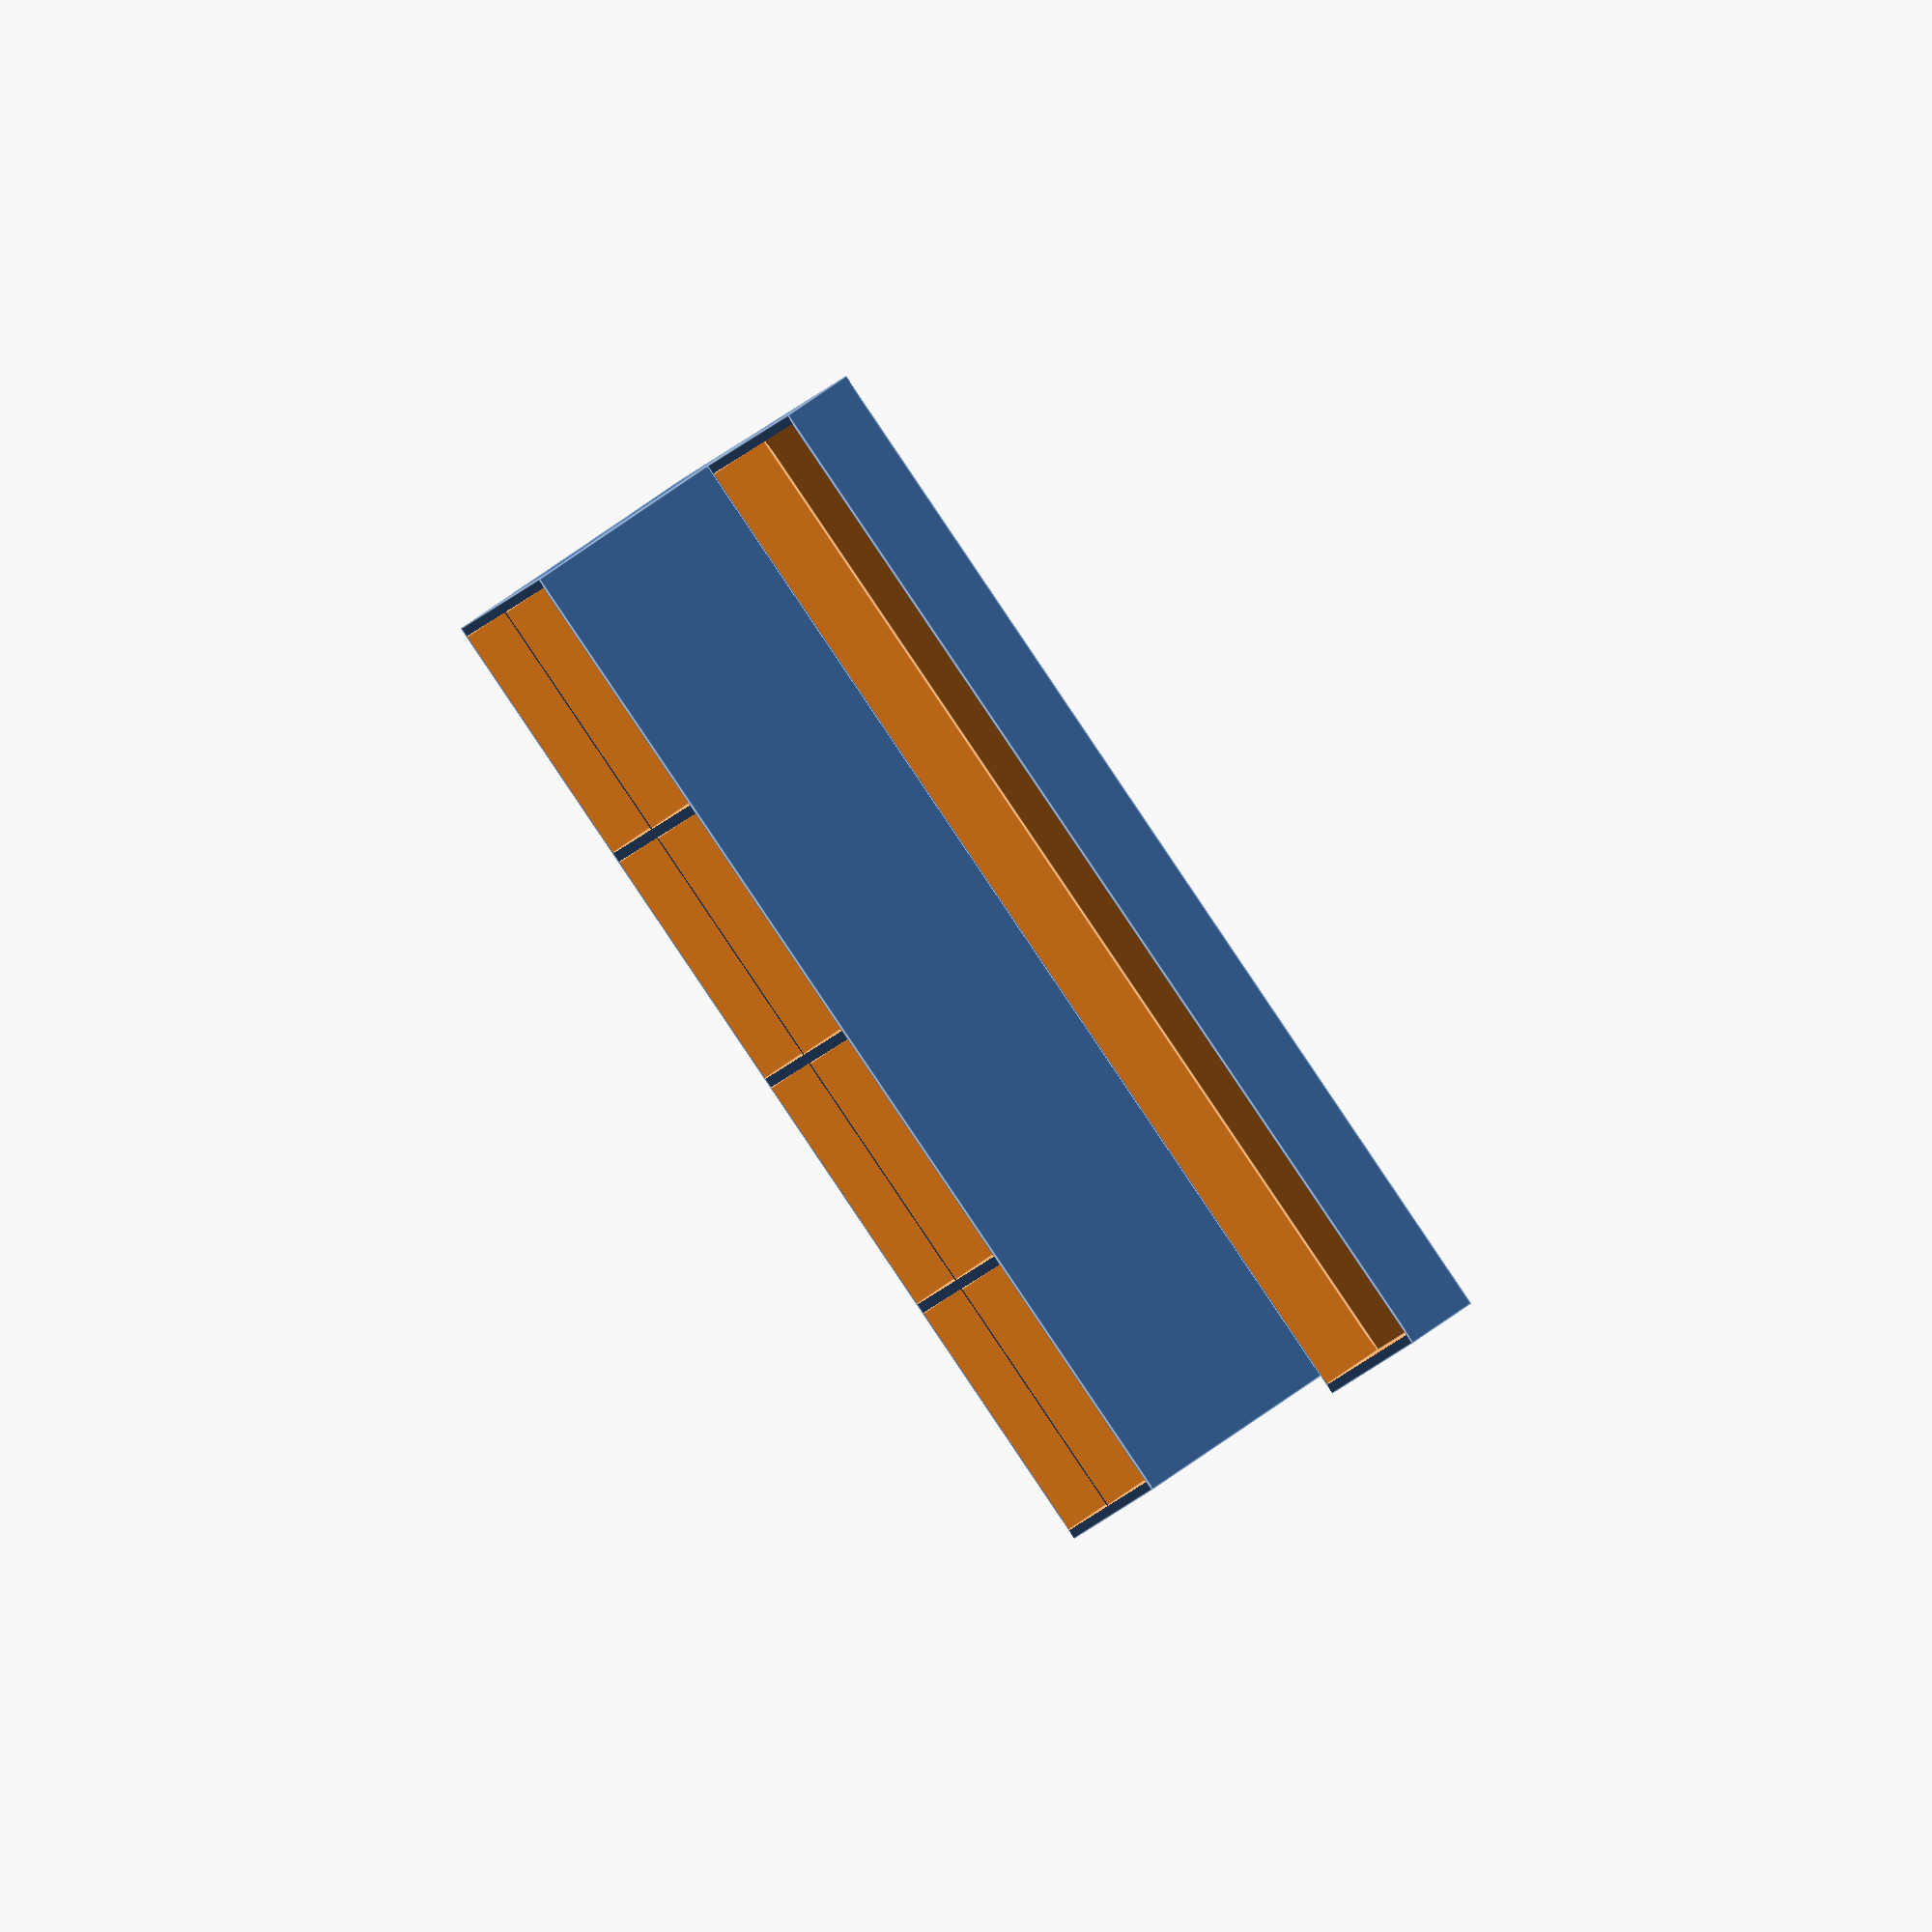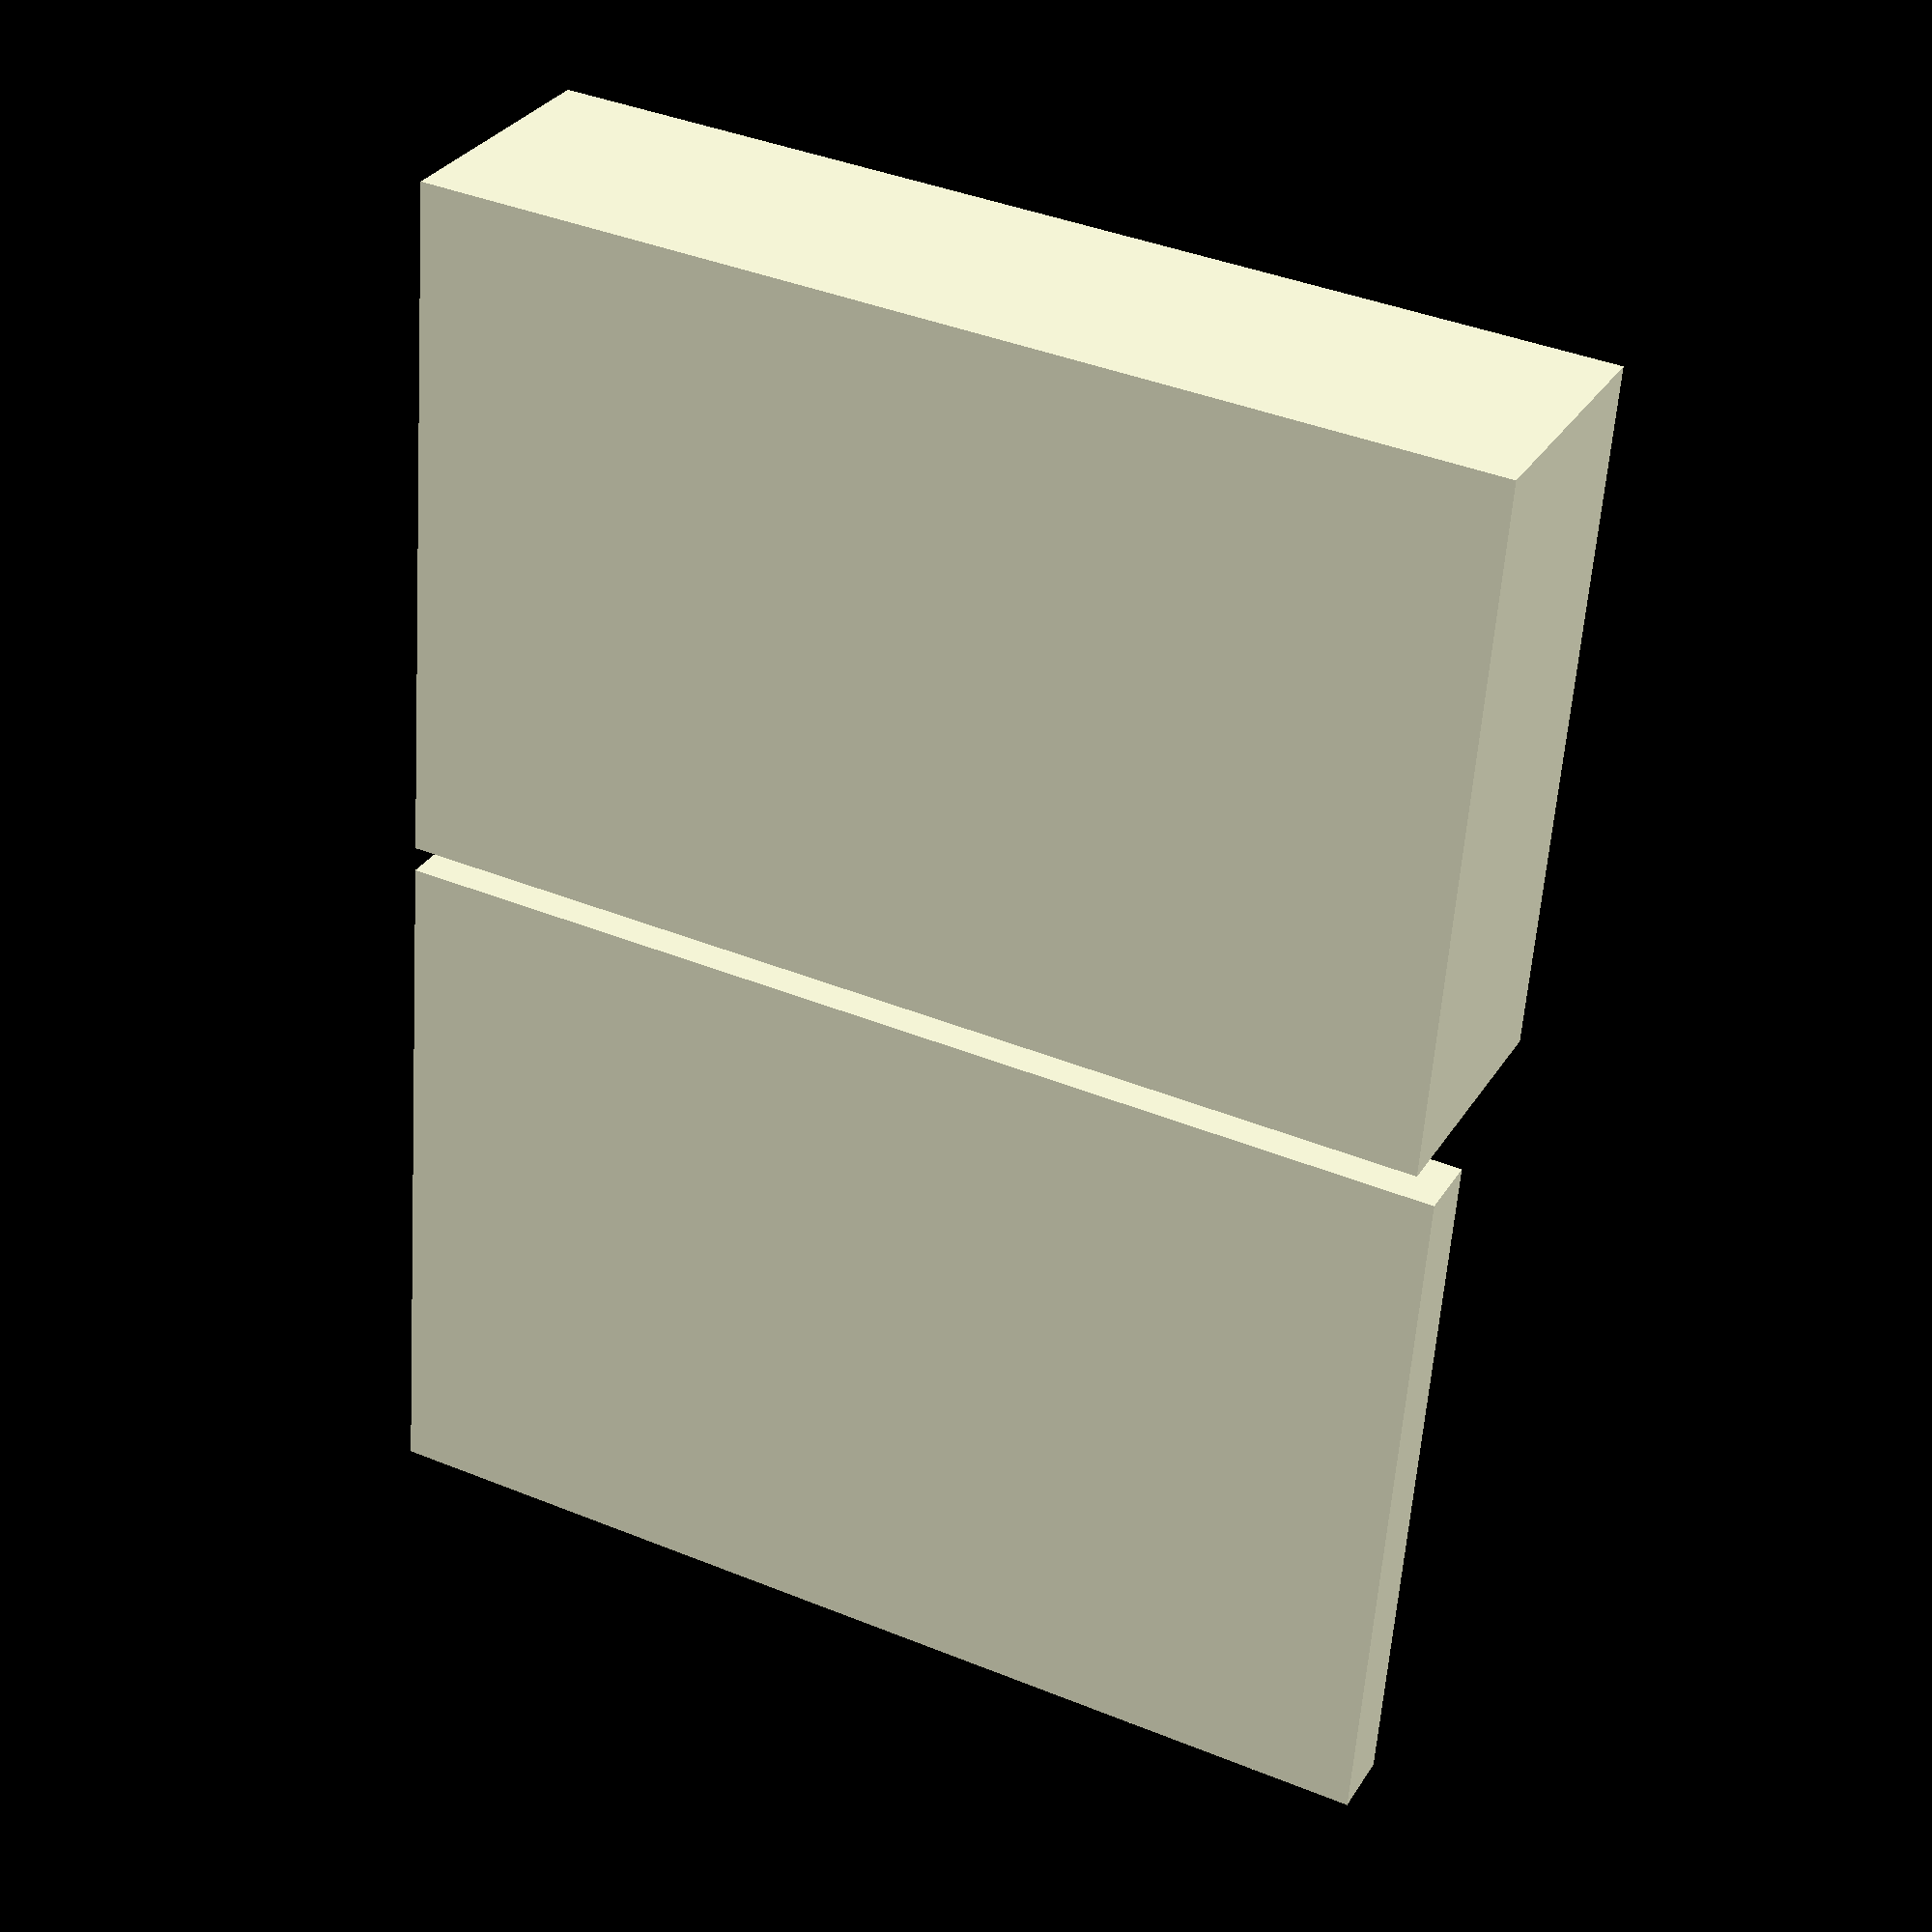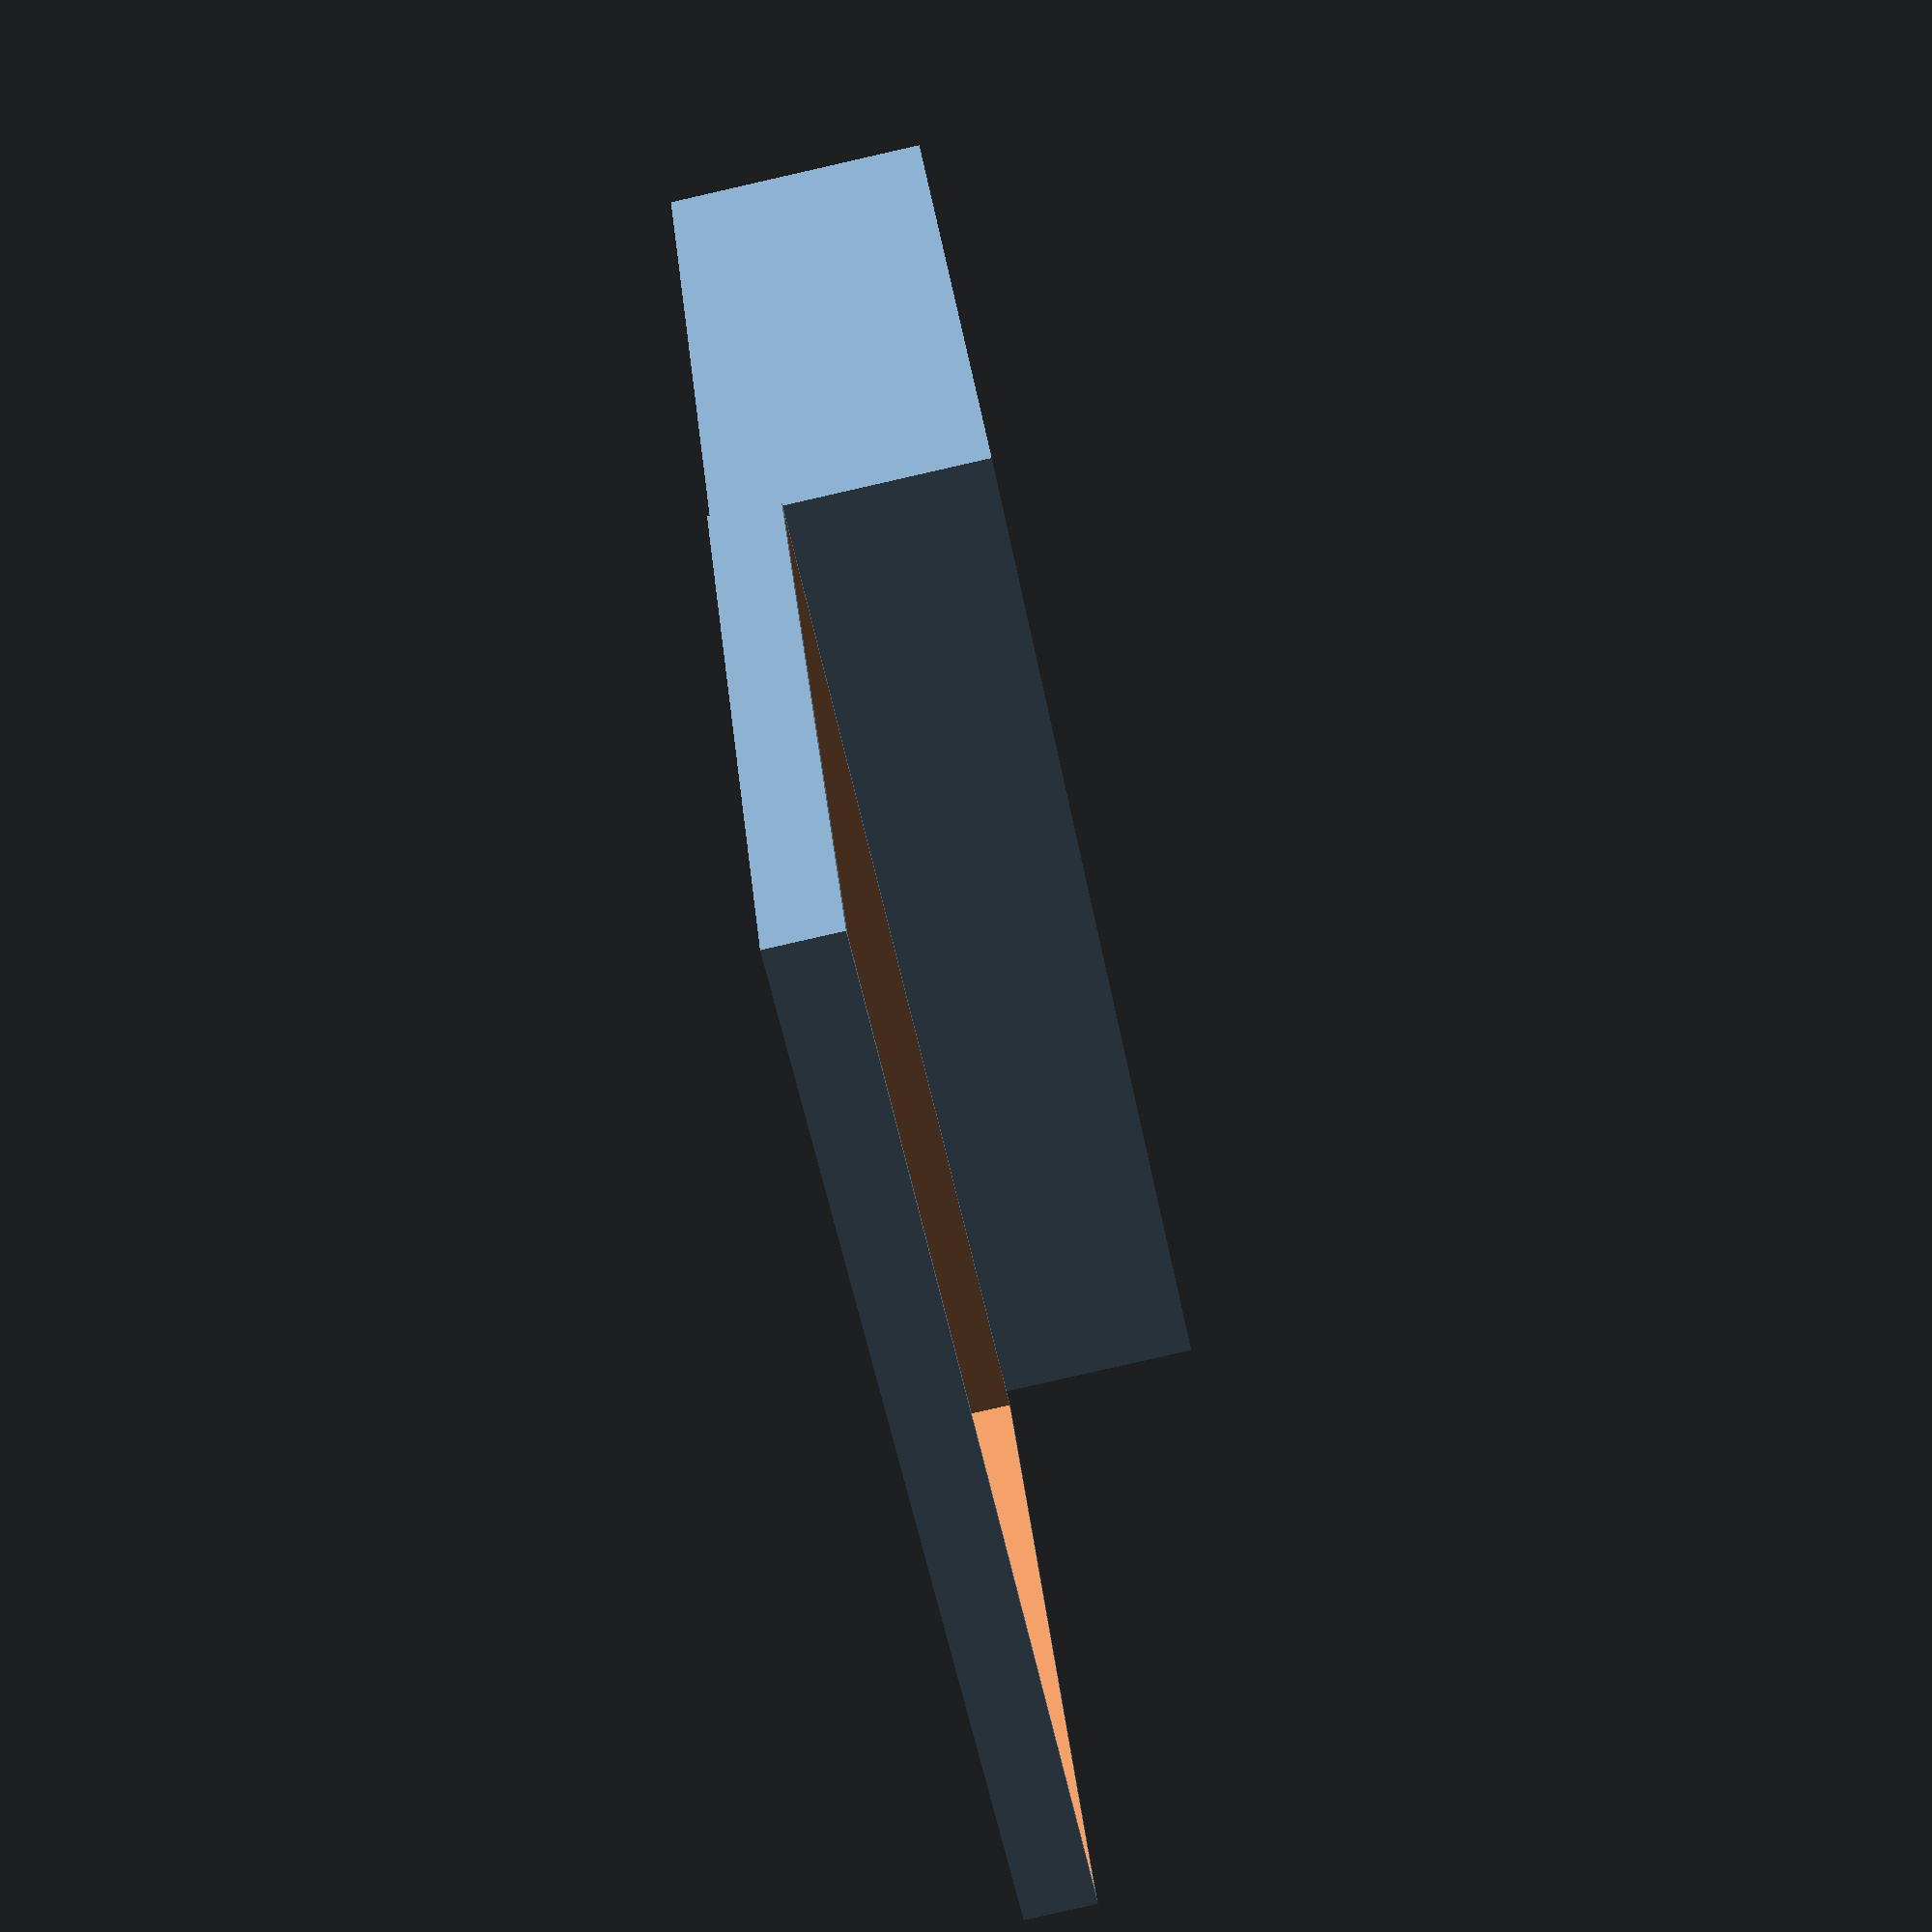
<openscad>
/* [Global] */


// Whether or not to generate the box
generate_box="yes"; //[yes, no]

// Whether or not to generate the lid
generate_lid="yes"; //[yes, no]

showlid = generate_lid=="yes"? true : false;

showbox = generate_box=="yes"? true : false;

Type_of_Lid = "Standard";//[Standard, Sliding]




// Size of compartments, X
compx = 30;	


// Size of compartments, Y
compy = 40;	


// Width of wall, Make slightly larger then n*nozzle diameter. i.e. 1.15 for a 0.5 nozzle, should give a 2-pass thick wall
wall = 1.15;


// Number of compartments, X
nox = 4;


// Number of compartments, Y
noy = 2;



// Depth of compartments
deep = 30;	





// Tolerance around lid.  If it's too tight, increase this. If it's too loose, decrease it. 0.15 recommended for sliding lid
tolerance=.05;



// This is how far away from the box to print the lid
lidoffset=3;		


// How far the lid goes down the sides of the box. Only applies to Standard lid
lid_drop=7;
lidheight=lid_drop+wall;

//Adds a divit to sliding lid to make opening easer, no effect on standard lid
Thumb_Divit="yes"; //[yes, no]

includethumbhole = Thumb_Divit =="no"? false : true;


//Add a coin slot above every compartment
Coin_Slot="no"; //[yes, no]

includecoinslot=Coin_Slot == "no"? false: true;


//Size of Coin slot in X direction, default is slot thickness for United States Coins. Reverse X and Y to swap direction of slot
coinx=2.5;	
//Size of Coin slot in Y direction, default is slot width for United States Coins. Reverse X and Y to swap direction of slot
coiny=26;	



/* [Hidden] */

lidtype = Type_of_Lid == "Standard"? 0 : 1;	// 0=Flat lid.  Use "1" for lid that slides off in the x direction



				// Z tolerance can be tweaked separately, to make the top of the sliding lid
				// be flush with the top of the box itself.  Default is zero.  Warning: this also
				// adds wiggle room to the lid.
                //Hidden from customizer, because more likely to mess up the box then help it.
ztolerance=0;

////////////////////
//start of objects
////////////////////

totalheight = deep + (lidtype*wall);
thumbrad = min(20,noy*(compy+wall)/3);

if (showbox) {
difference() {
	cube ( size = [nox * (compx + wall) + wall, noy * (compy + wall) + wall, (totalheight + wall)], center = false);


	for ( ybox = [ 0 : noy - 1])
		{
             for( xbox = [ 0 : nox - 1])
			{
			translate([ xbox * ( compx + wall ) + wall, ybox * ( compy + wall ) + wall, wall])
			cube ( size = [ compx, compy, totalheight+1 ]);
			}
		}
	if (lidtype==1) {
			translate ([0,wall/2,deep+wall]) 
			polyhedron ( points = [   
							[0,0,0], 
							[0,noy*(compy+wall),0], 
							[nox*(compx+wall)+wall/2,0,0], 
							[nox*(compx+wall)+wall/2,noy*(compy+wall),0],
							[0,wall/2,wall], 
							[0,noy*(compy+wall)-wall/2,wall], 
							[nox*(compx+wall)+wall/2,wall/2,wall], 
							[nox*(compx+wall)+wall/2,noy*(compy+wall)-wall/2,wall]
							],
						faces = [ 
							[0,2,1], [1,2,3], [4,5,6], [5,7,6]	,		// top and bottom
							[0,4,2], [4,6,2], [5,3,7], [5,1,3]	,		// angled sides
							[0,1,4], [1,5,4], [2,6,3], [3,6,7]			// trapezoidal ends
							]);
			translate ([0,wall/2,deep+wall-ztolerance])
			cube (size=[nox*(compx+wall)+wall/2,noy*(compy+wall),ztolerance],center=false);
			}

	}
}

if (showlid) {
translate ([0,noy*(compy+wall)+wall+lidoffset,0])
difference () { union () {	// for including coin slot
	if (lidtype==1) { 
		difference () {
		polyhedron ( points = [   
						[0,0,0], 
						[0,noy*(compy+wall)-2*tolerance,0], 
						[nox*(compx+wall)-tolerance+wall/2,0,0], 
						[nox*(compx+wall)-tolerance+wall/2,noy*(compy+wall)-2*tolerance,0],
						[0,wall/2,wall], 
						[0,noy*(compy+wall)-wall/2-2*tolerance,wall], 
						[nox*(compx+wall)-tolerance+wall/2,wall/2,wall], 
						[nox*(compx+wall)-tolerance+wall/2,noy*(compy+wall)-wall/2-2*tolerance,wall]
						],
					faces = [ 
						[0,2,1], [1,2,3], [4,5,6], [5,7,6]	,		// top and bottom
						[0,4,2], [4,6,2], [5,3,7], [5,1,3]	,		// angled sides
						[0,1,4], [1,5,4], [2,6,3], [3,6,7]			// trapezoidal ends
						]);
		// Thumb hole
		if (includethumbhole==true) {
			intersection () {
			translate ([min(8,nox*(compx+wall)/8),(noy*(compy+wall))/2,thumbrad+wall/2]) sphere (r=thumbrad, center=true, $fn=60);
			translate ([min(8,nox*(compx+wall)/8),0,0]) cube (size=[20,(noy*(compy+wall)),20], center=false);
		}
	}

		}
	} else {

	difference() {
	cube ( size = [nox * (compx + wall) + 3 * wall + 2* tolerance, noy * (compy + wall) + 3 * wall + 2*tolerance, lidheight], center = false);

	translate ([wall,wall,wall])
	cube ( size = [nox * (compx + wall) +wall+tolerance, noy * (compy + wall) + wall + tolerance, lidheight+1], center = false);
	}
} // if lidtype
} // union
if (includecoinslot==true) {
	for ( yslot = [ 0 : noy - 1])
		{
             for( xslot = [ 0 : nox - 1])
			{
			translate([ xslot * ( compx + wall ) + (2-lidtype)*wall + (compx-coinx)/2, yslot * ( compy + wall ) + wall*(2-3*lidtype/2) + (compy-coiny)/2, 0])
			cube ( size = [ coinx, coiny, wall ]);
			}
		}
	}
} //difference
} // if showlid




</openscad>
<views>
elev=102.9 azim=190.9 roll=124.7 proj=o view=edges
elev=329.5 azim=175.7 roll=206.3 proj=p view=wireframe
elev=263.5 azim=332.7 roll=257.2 proj=p view=solid
</views>
